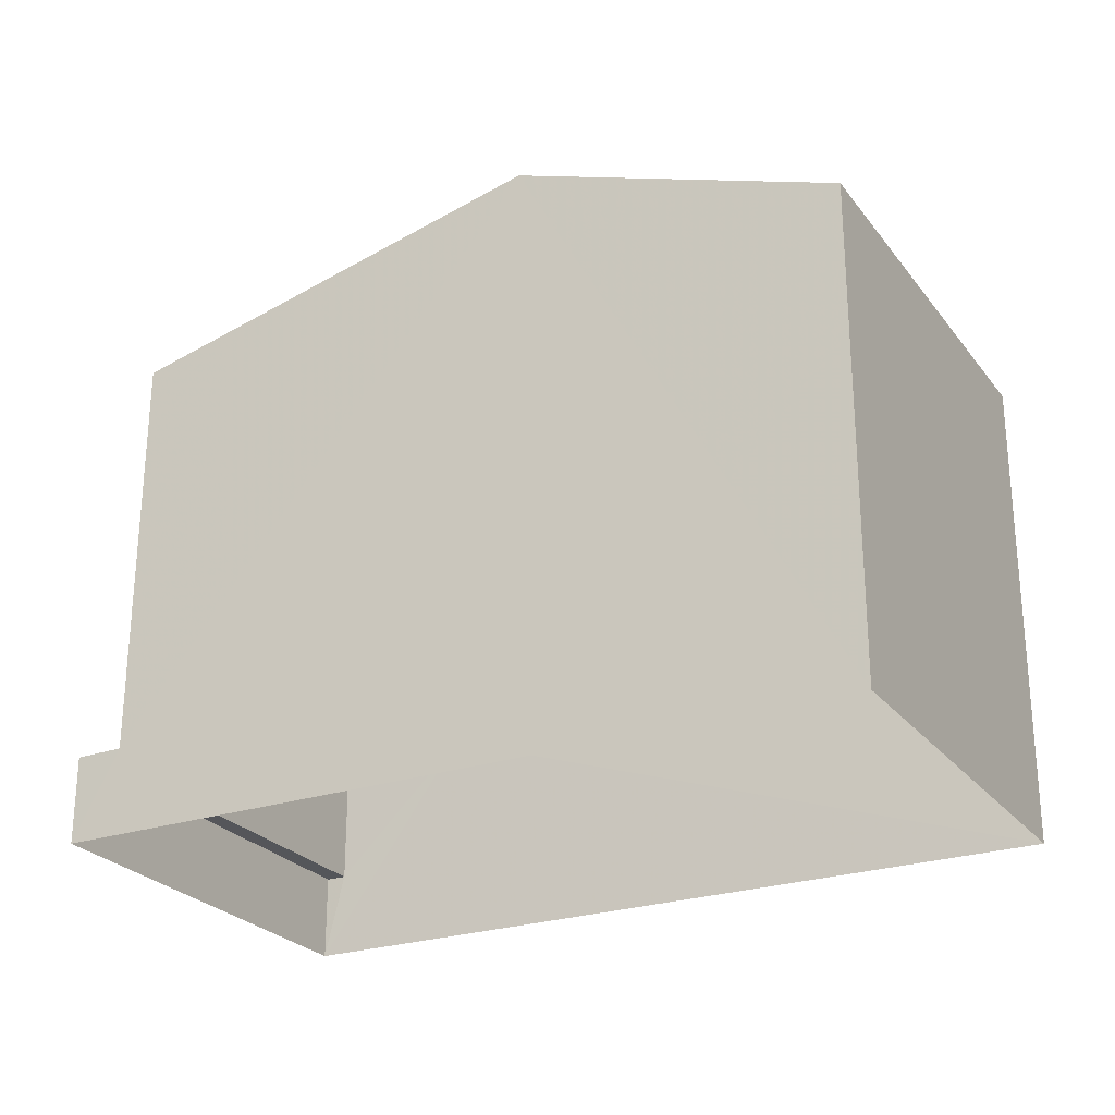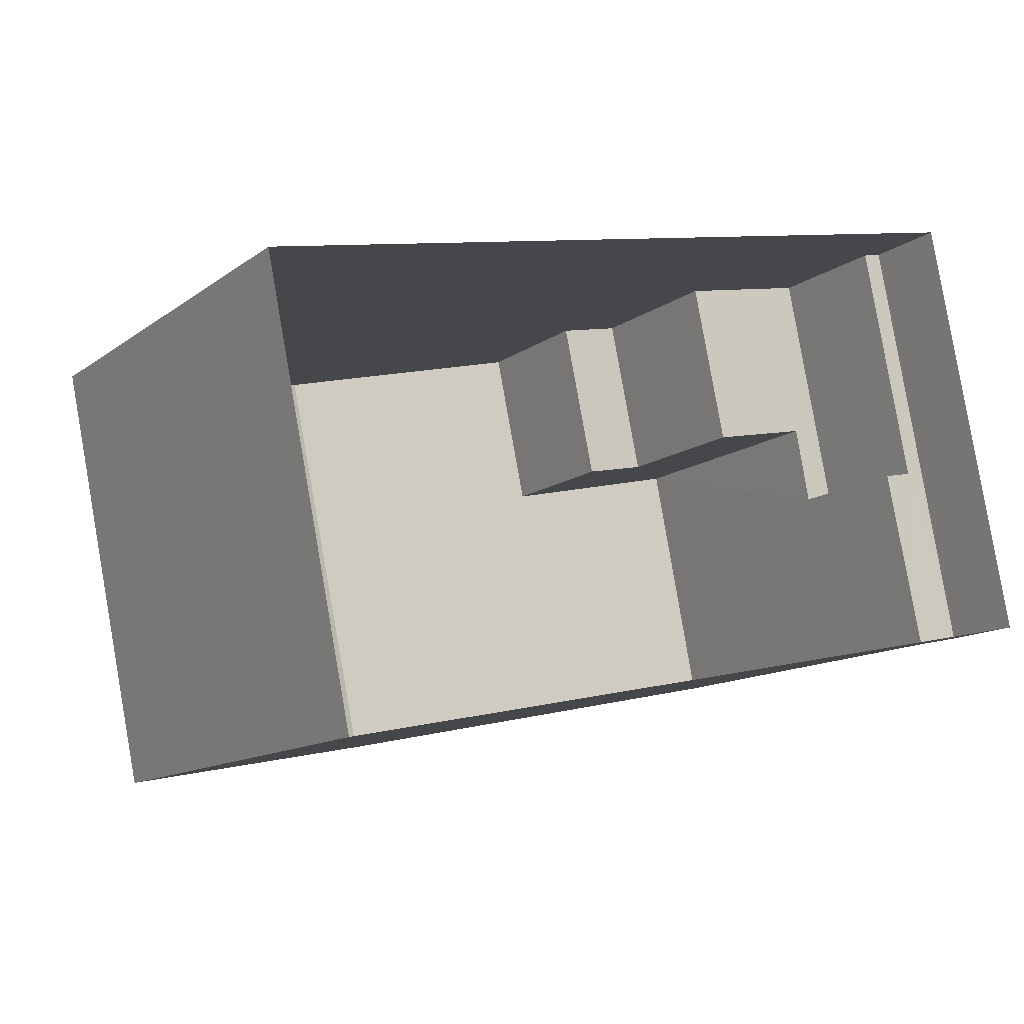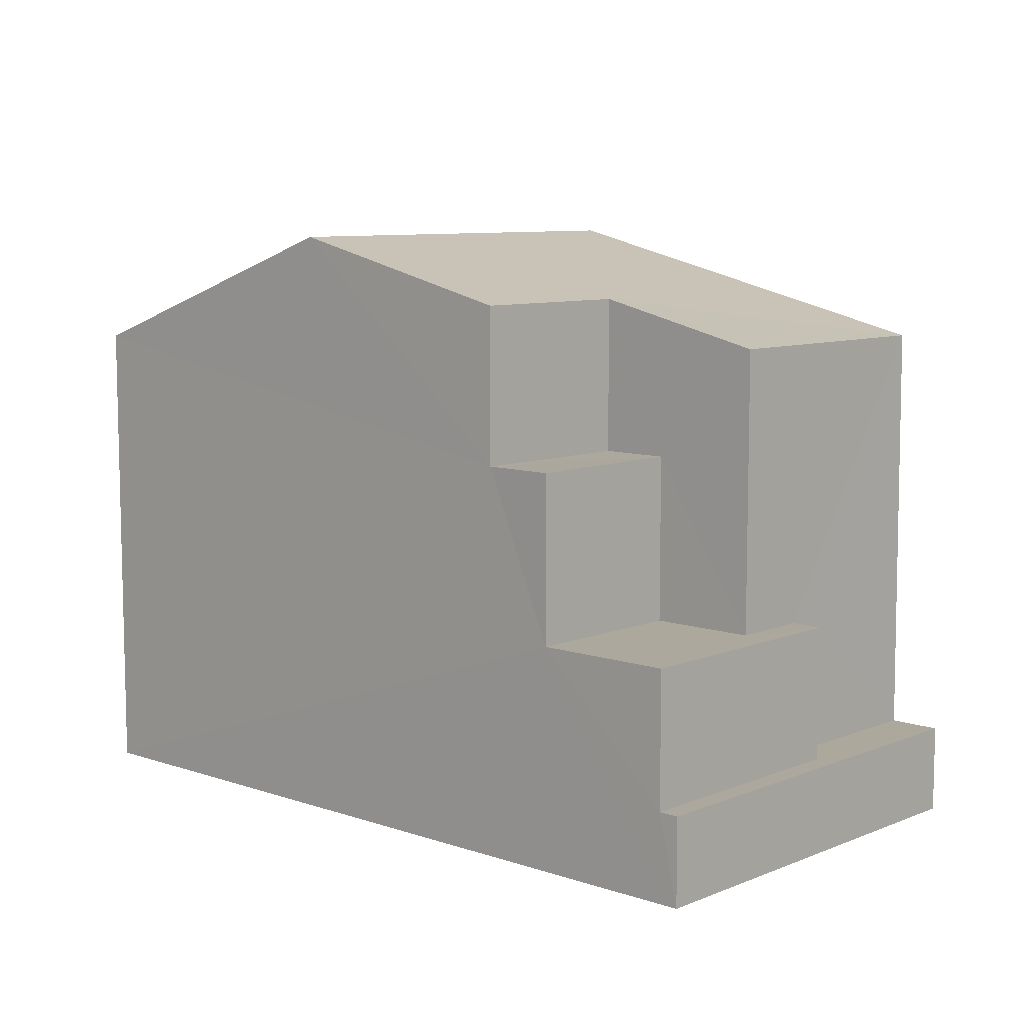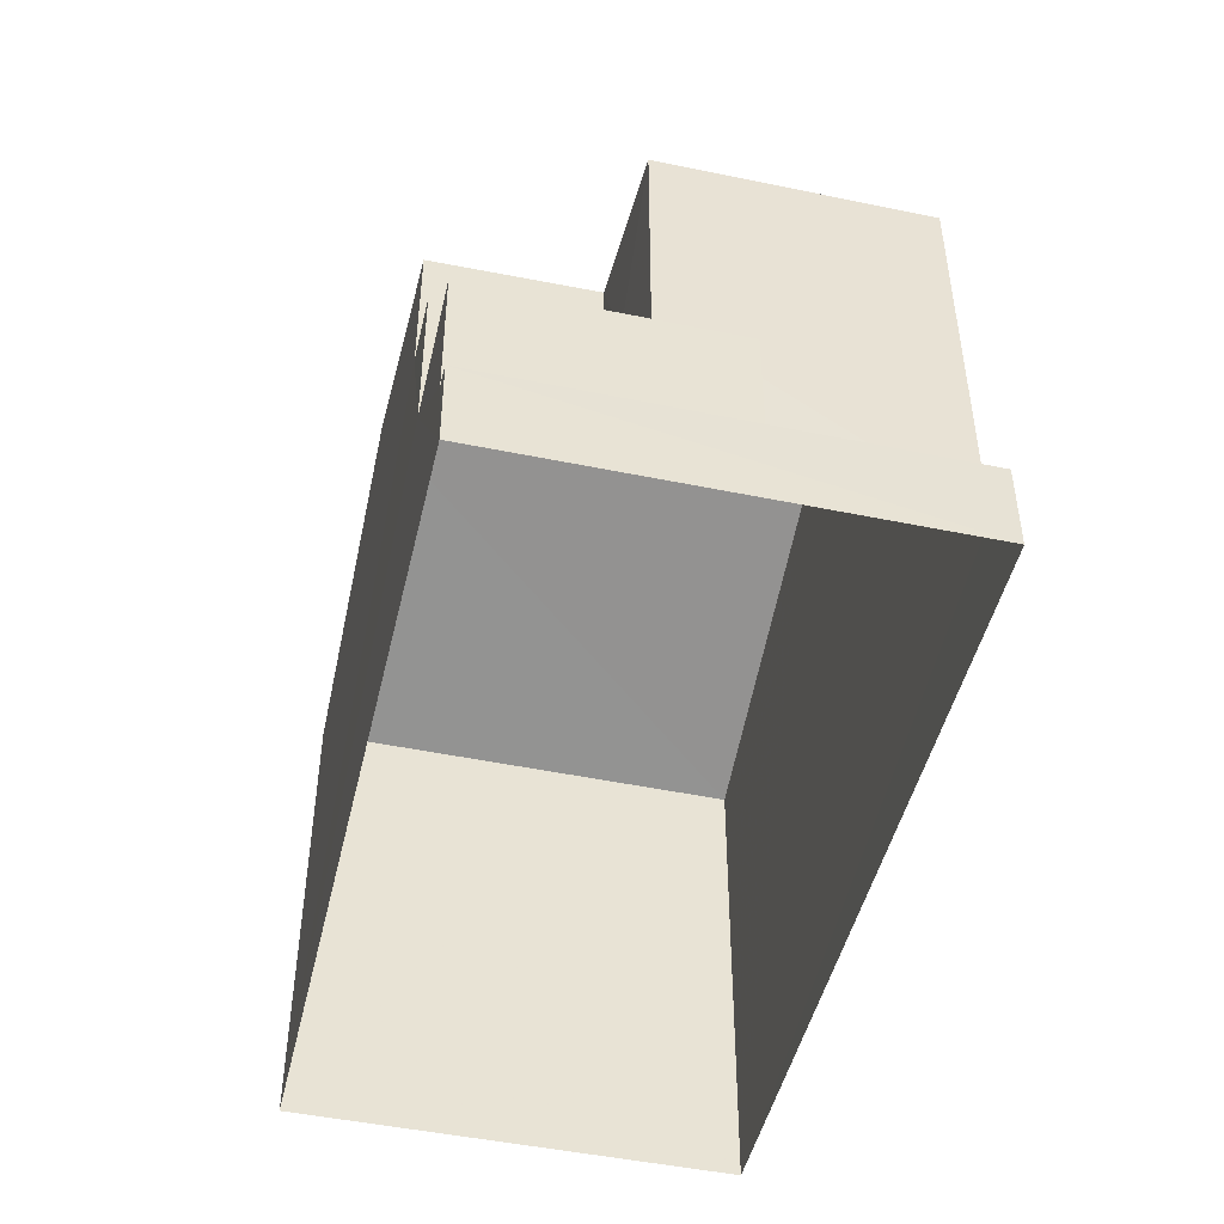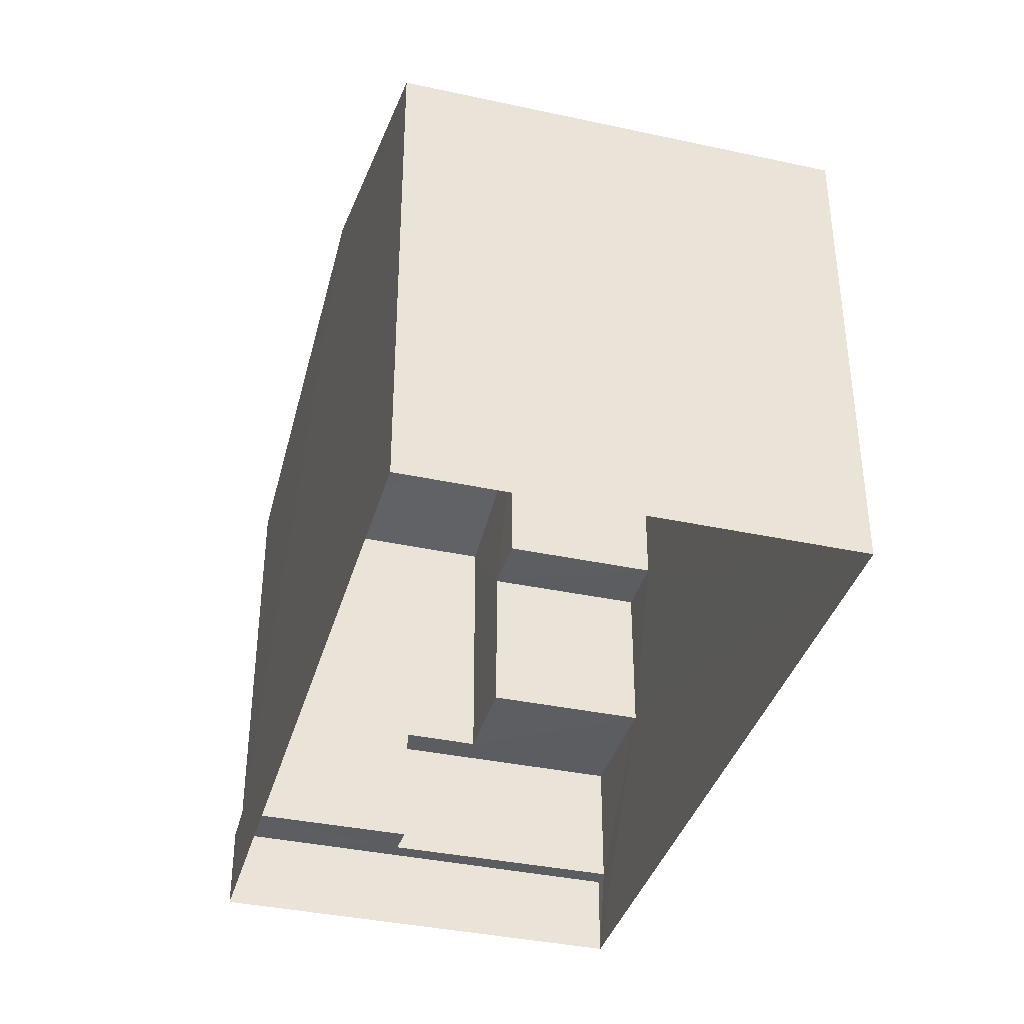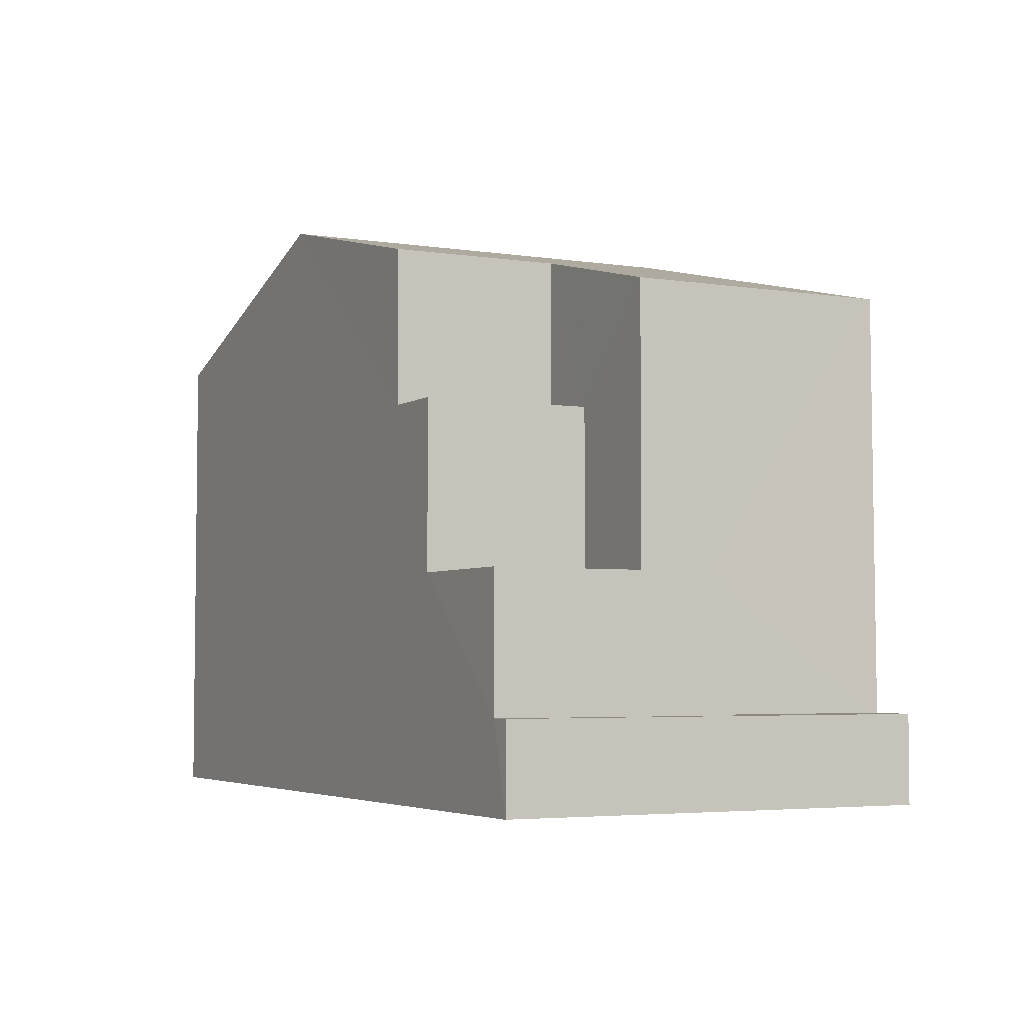
<metadata>
{"format":"obj","ext":"obj","renderer":"f3d","projection":"perspective","resolution":1024,"background":"white","views":[{"elev":-25.4,"azim":16.6,"up":"+Z"},{"elev":-12.6,"azim":148.0,"up":"+Y"},{"elev":8.6,"azim":-149.1,"up":"+Z"},{"elev":-47.3,"azim":-114.8,"up":"+Z"},{"elev":-37.3,"azim":62.7,"up":"+Z"},{"elev":-4.0,"azim":-129.4,"up":"+Z"}]}
</metadata>
<code>
v -3.155e+05 4.002e+04 4.668
v -3.155e+05 4.002e+04 4.663
v -3.155e+05 4.001e+04 4.661
v -3.155e+05 4.001e+04 4.667
v -3.155e+05 4.002e+04 14.14
v -3.155e+05 4.002e+04 13.18
v -3.155e+05 4.001e+04 14.14
v -3.155e+05 4.001e+04 12.53
v -3.155e+05 4.002e+04 13.18
v -3.155e+05 4.002e+04 12.53
v -3.155e+05 4.001e+04 8.15
v -3.155e+05 4.002e+04 8.15
v -3.155e+05 4.002e+04 8.151
v -3.155e+05 4.002e+04 8.15
v -3.155e+05 4.001e+04 8.15
v -3.155e+05 4.002e+04 8.149
v -3.155e+05 4.002e+04 10.76
v -3.155e+05 4.002e+04 10.76
v -3.155e+05 4.002e+04 10.76
v -3.155e+05 4.002e+04 10.76
v -3.155e+05 4.002e+04 6.041
v -3.155e+05 4.002e+04 6.041
v -3.155e+05 4.001e+04 6.04
v -3.155e+05 4.001e+04 6.04
v -3.155e+05 4.001e+04 6.039
v -3.155e+05 4.001e+04 6.04
v -3.155e+05 4.001e+04 12.3
v -3.155e+05 4.002e+04 12.31
f 1 2 3
f 4 1 3
f 5 6 7
f 7 6 8
f 5 9 6
f 8 6 10
f 11 12 13
f 13 12 14
f 11 15 12
f 14 12 16
f 17 18 19
f 20 17 19
f 21 22 23
f 22 24 23
f 23 25 26
f 23 24 25
f 27 28 5
f 7 27 5
f 10 12 15
f 10 15 8
f 15 25 8
f 15 26 25
f 28 3 2
f 28 27 3
f 16 12 19
f 12 10 19
f 19 6 20
f 19 10 6
f 5 28 17
f 9 5 17
f 28 2 17
f 14 2 1
f 21 1 22
f 18 17 14
f 13 14 21
f 17 2 14
f 21 14 1
f 27 7 3
f 7 8 25
f 3 25 4
f 4 25 24
f 3 7 25
f 16 19 18
f 14 16 18
f 23 11 13
f 21 23 13
f 22 1 4
f 24 22 4
f 26 15 11
f 23 26 11
f 20 6 9
f 17 20 9

</code>
